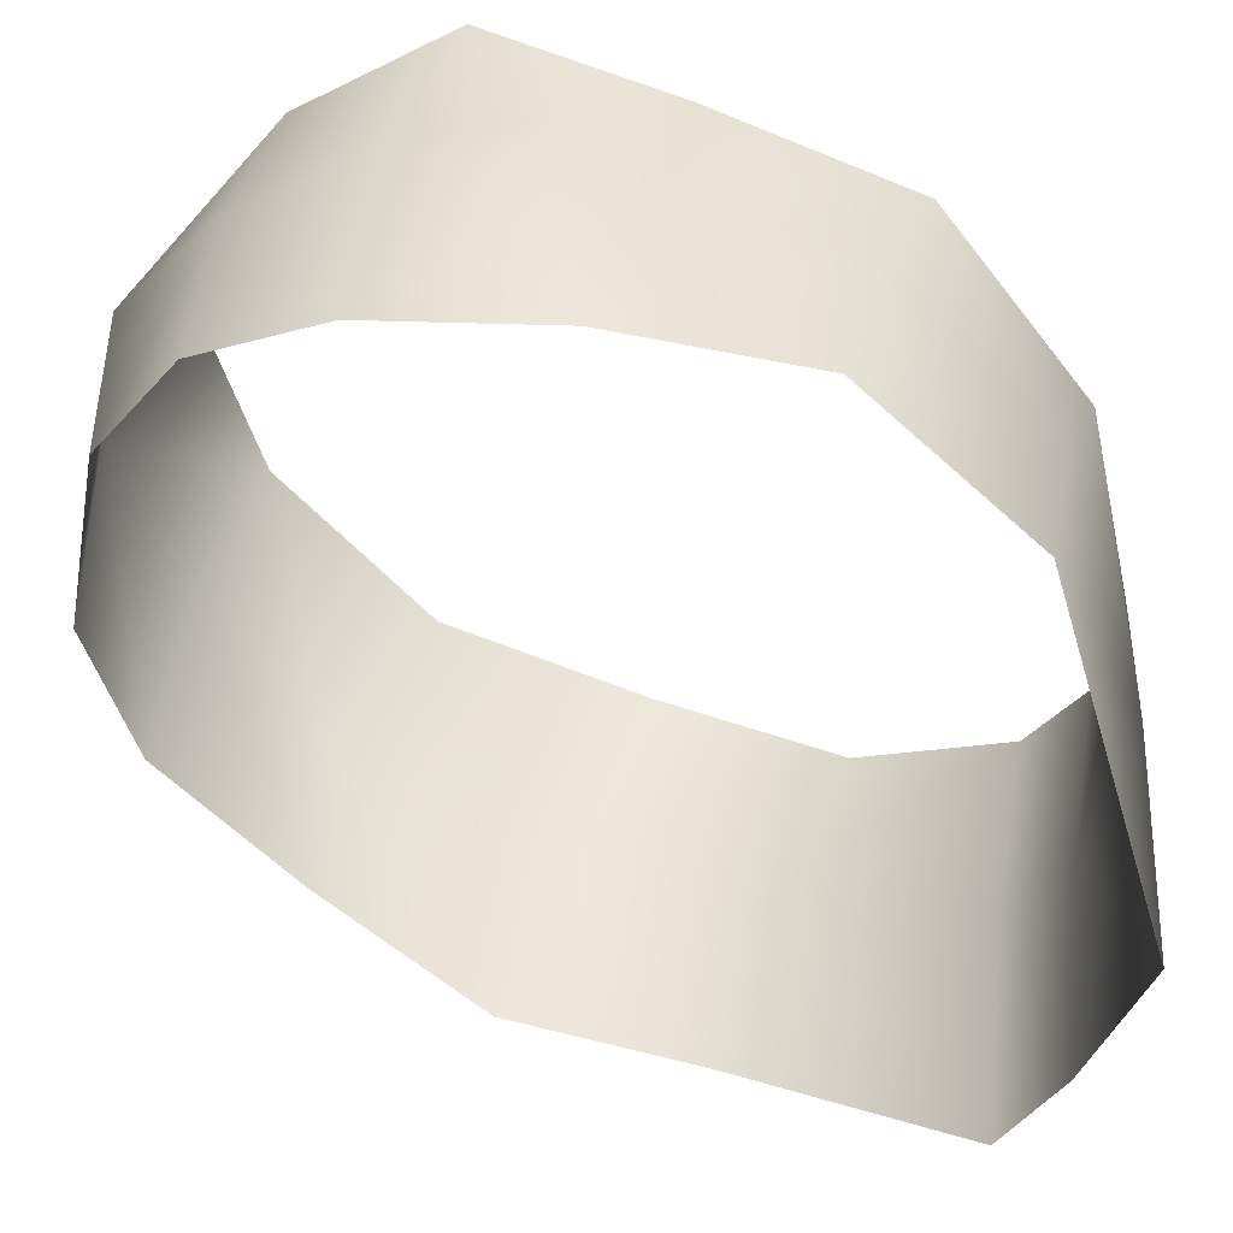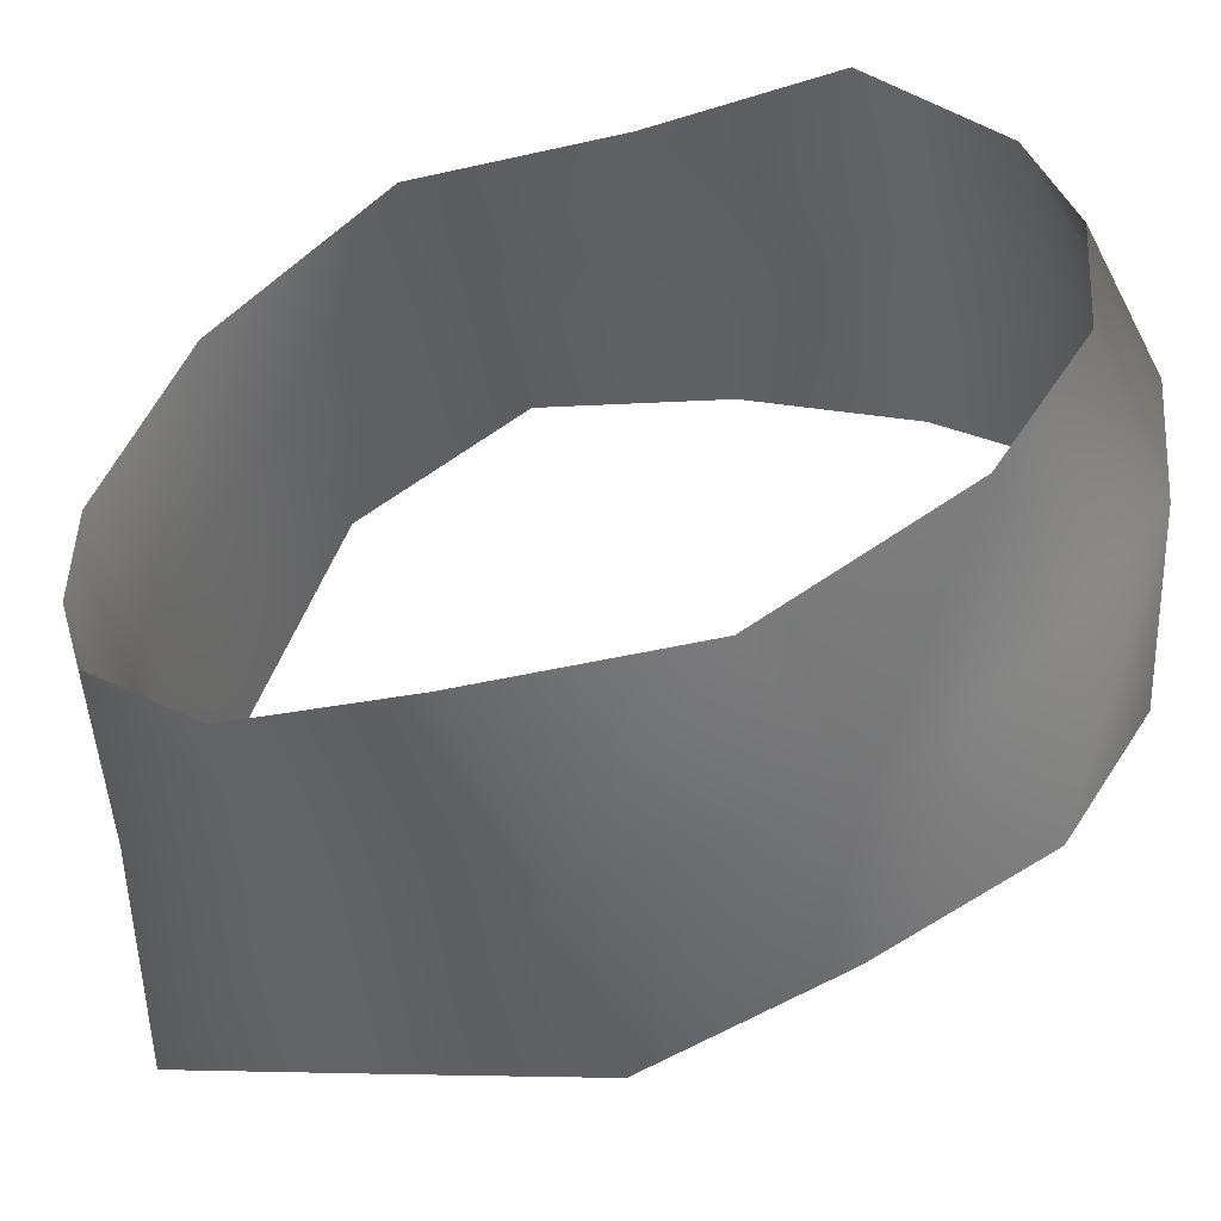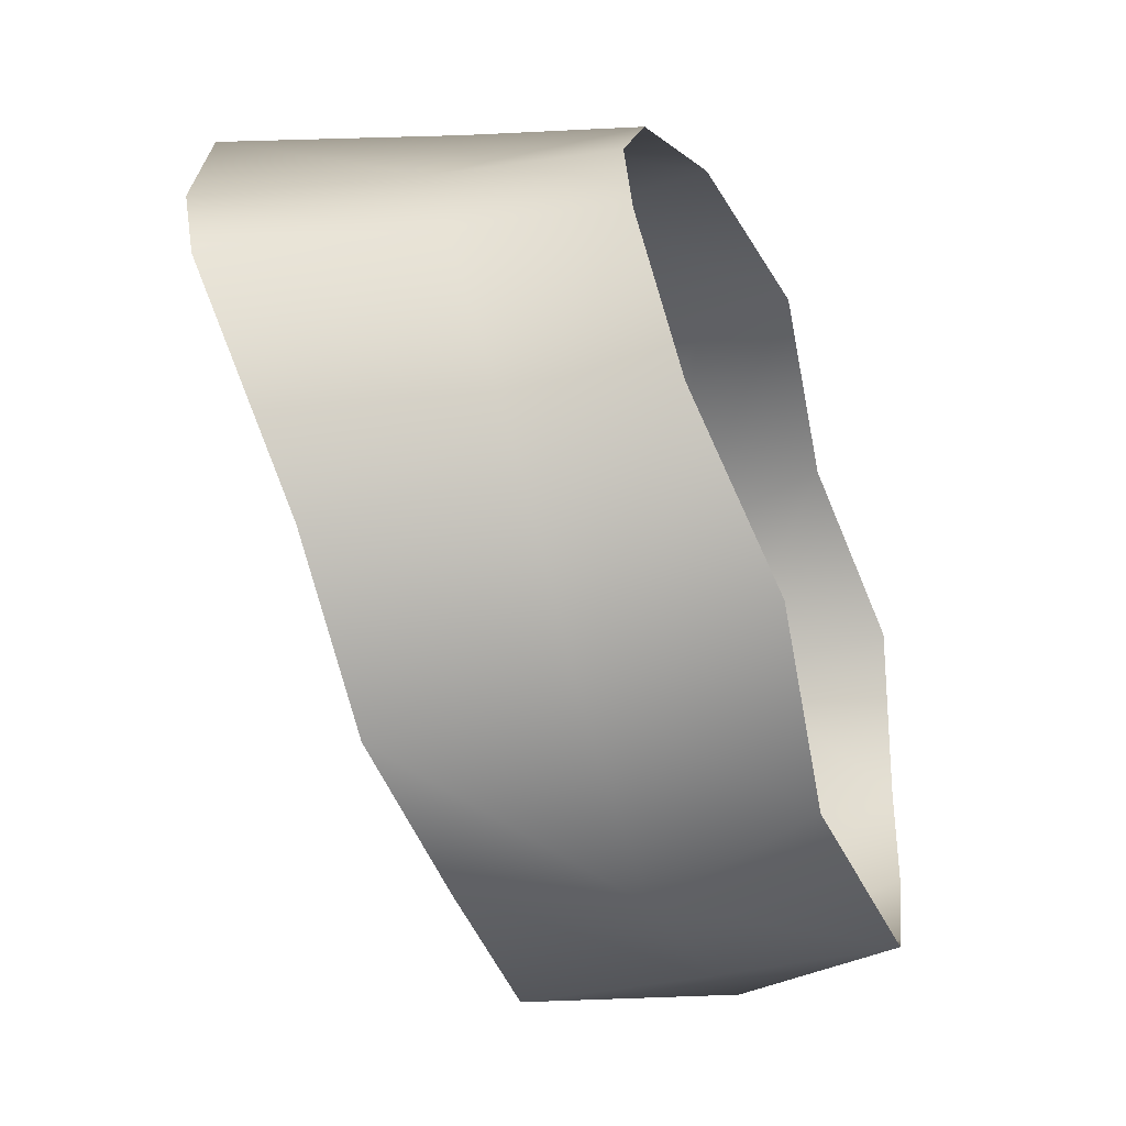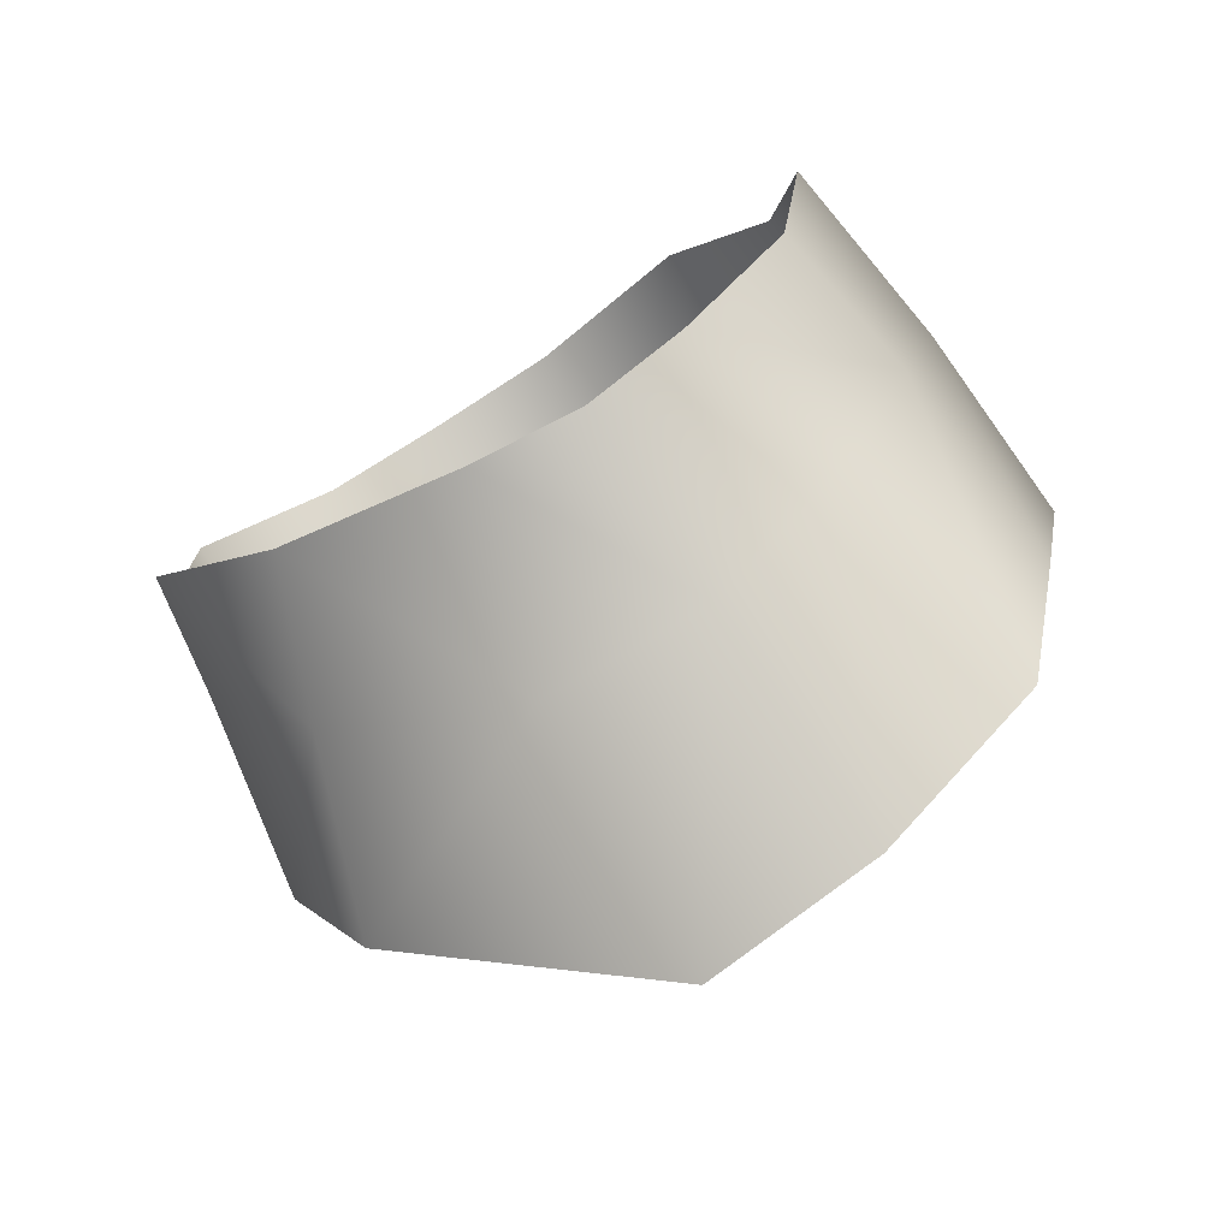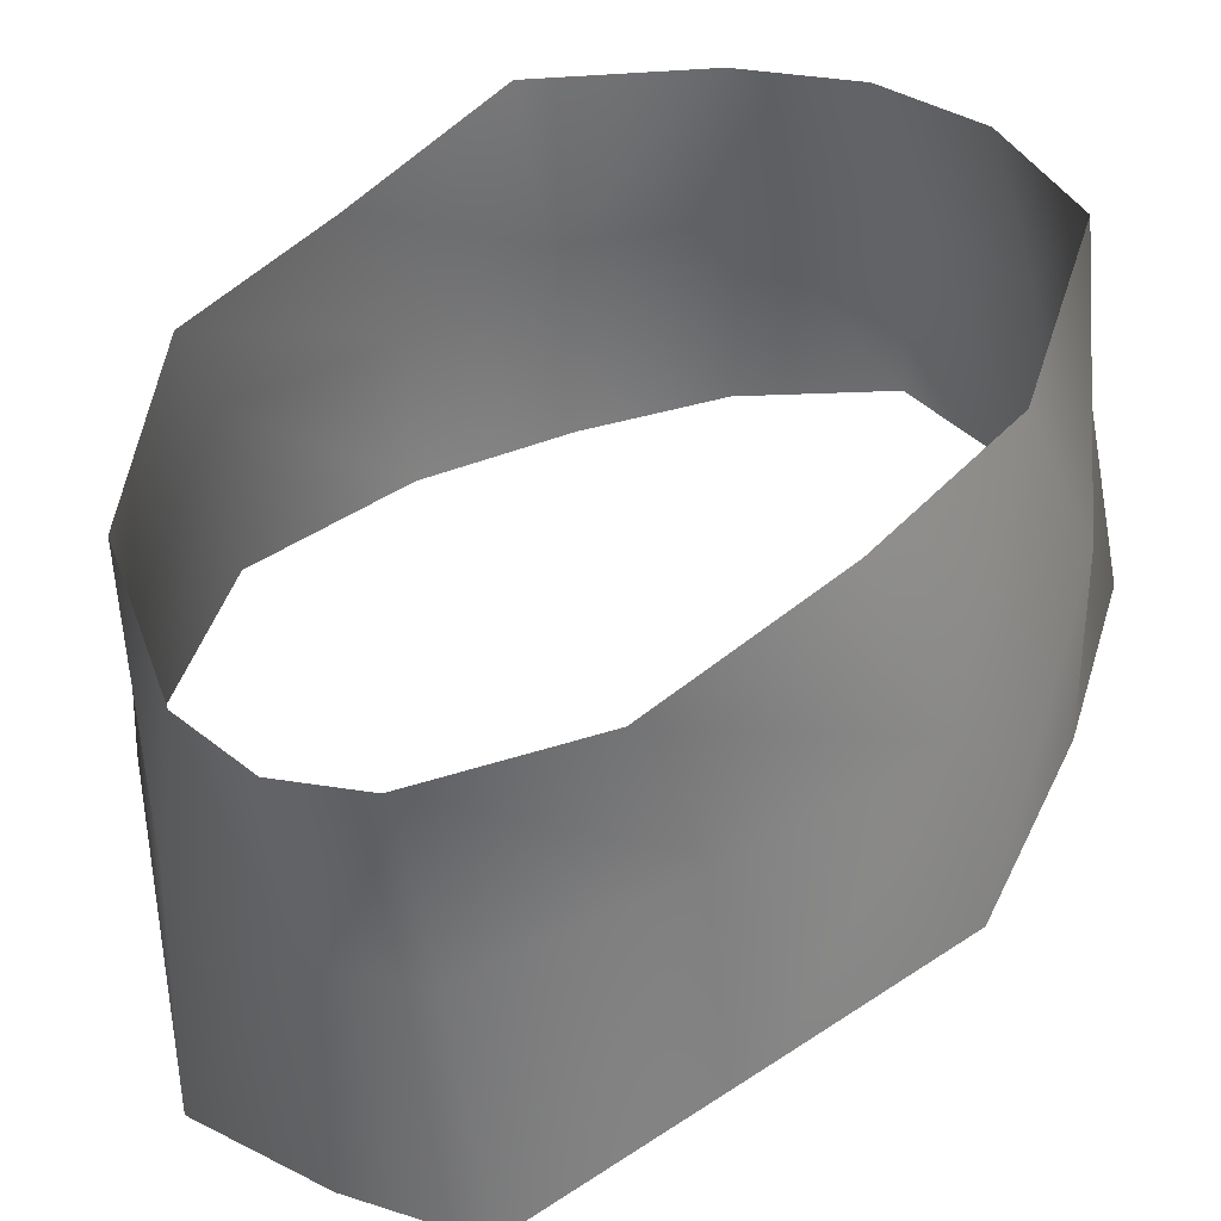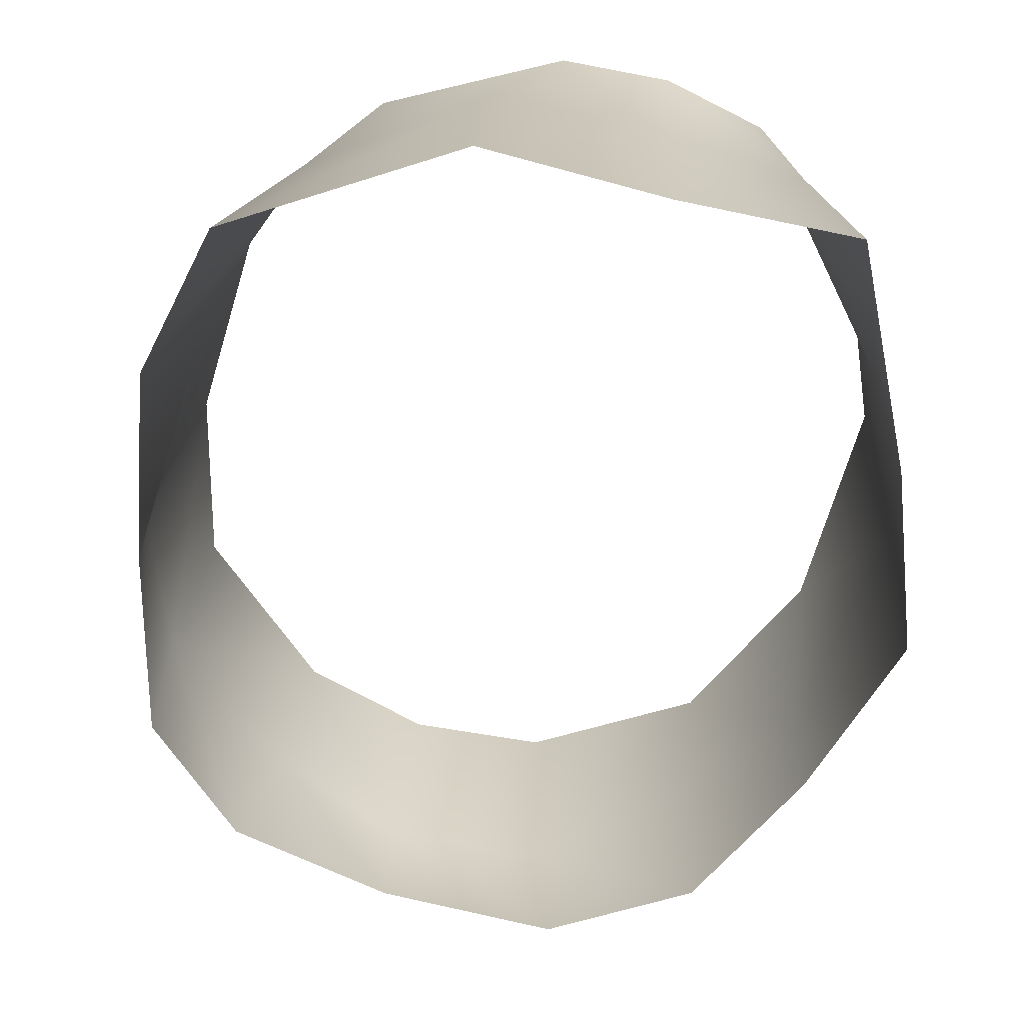
<metadata>
{"format":"obj","ext":"obj","renderer":"f3d","projection":"perspective","resolution":1024,"background":"white","views":[{"elev":-40.3,"azim":-110.7,"up":"+Y"},{"elev":39.2,"azim":83.7,"up":"+Y"},{"elev":29.5,"azim":94.4,"up":"+Z"},{"elev":75.3,"azim":-33.7,"up":"+Z"},{"elev":27.7,"azim":36.0,"up":"+Y"},{"elev":-75.0,"azim":-18.7,"up":"+Y"}]}
</metadata>
<code>
o t_phoenix_reference.001_t_phoenix_reference.003
v 0 67.2 -4.386
v 1.505 65.42 -4.127
v 0.007775 65.75 -4.409
v 0 67.2 -4.386
v 1.267 67.08 -4.147
v 1.505 65.42 -4.127
v 1.267 67.08 -4.147
v 2.583 65.21 -3.291
v 1.505 65.42 -4.127
v 1.267 67.08 -4.147
v 2.365 66.84 -3.082
v 2.583 65.21 -3.291
v 2.365 66.84 -3.082
v 3.072 64.71 -1.827
v 2.583 65.21 -3.291
v 0.01174 68.56 -3.71
v 1.267 67.08 -4.147
v 0 67.2 -4.386
v 2.527 68.4 -2.554
v 1.267 67.08 -4.147
v 1.194 68.51 -3.495
v 2.527 68.4 -2.554
v 2.365 66.84 -3.082
v 1.267 67.08 -4.147
v 2.527 68.4 -2.554
v 3.134 66.31 -1.783
v 2.365 66.84 -3.082
v 2.365 66.84 -3.082
v 3.134 66.31 -1.783
v 3.072 64.71 -1.827
v 3.134 66.31 -1.783
v 3.324 64.07 -0.2035
v 3.072 64.71 -1.827
v 3.134 66.31 -1.783
v 3.229 65.74 0.2819
v 3.324 64.07 -0.2035
v 3.229 65.74 0.2819
v 2.609 63.51 1.313
v 3.324 64.07 -0.2035
v 3.229 65.74 0.2819
v 2.479 65.27 1.711
v 2.609 63.51 1.313
v 2.479 65.27 1.711
v 1.52 62.6 3.089
v 2.609 63.51 1.313
v 2.479 65.27 1.711
v 1.204 64.57 3.173
v 1.52 62.6 3.089
v 1.204 64.57 3.173
v 0.007775 62.24 2.952
v 1.52 62.6 3.089
v 1.204 64.57 3.173
v 0 64.27 3.192
v 0.007775 62.24 2.952
v 0 64.27 3.192
v -1.507 62.19 2.86
v 0.007775 62.24 2.952
v 0 64.27 3.192
v -1.376 64.4 3.034
v -1.507 62.19 2.86
v -1.376 64.4 3.034
v -3.246 63.91 1.35
v -1.507 62.19 2.86
v -1.376 64.4 3.034
v -2.717 65.37 1.862
v -3.246 63.91 1.35
v -2.717 65.37 1.862
v -3.492 64.8 -0.1916
v -3.246 63.91 1.35
v -2.717 65.37 1.862
v -3.187 66.44 0.2819
v -3.492 64.8 -0.1916
v 2.527 68.4 -2.554
v 2.527 68.4 -2.554
v 1.194 68.51 -3.495
v 2.527 68.4 -2.554
v 2.527 68.4 -2.554
v 3.023 67.66 -0.898
v 2.527 68.4 -2.554
v 3.023 67.66 -0.898
v 3.134 66.31 -1.783
v 3.023 67.66 -0.898
v 3.229 65.74 0.2819
v 3.134 66.31 -1.783
v 0.00396 65.87 3.468
v 0 64.27 3.192
v 1.204 64.57 3.173
v 0.00396 65.87 3.468
v 1.204 64.57 3.173
v 0.9105 66 3.33
v 0.9105 66 3.33
v 1.204 64.57 3.173
v 2.479 65.27 1.711
v 0.9105 66 3.33
v 2.479 65.27 1.711
v 2.143 66.48 2.422
v 2.143 66.48 2.422
v 2.479 65.27 1.711
v 3.229 65.74 0.2819
v 2.143 66.48 2.422
v 3.229 65.74 0.2819
v 2.929 67.29 0.9856
v 3.023 67.66 -0.898
v 2.929 67.29 0.9856
v 3.229 65.74 0.2819
v 3.023 67.66 -0.898
v 2.929 67.29 0.9856
v 3.023 67.66 -0.898
v 2.143 66.48 2.422
v 2.143 66.48 2.422
v 2.929 67.29 0.9856
v -3.049 67.31 0.8368
v -3.049 67.31 0.8368
v -3.049 67.31 0.8368
v -2.265 66.51 2.422
v -2.265 66.51 2.422
v -2.265 66.51 2.422
v -0.9026 66 3.33
v -0.9026 66 3.33
v -0.9026 66 3.33
v 0.00396 65.87 3.468
v 0.00396 65.87 3.468
v 0.00396 65.87 3.468
v 0.9105 66 3.33
v 0.9105 66 3.33
v 2.143 66.48 2.422
v 2.143 66.48 2.422
v -1.171 68.51 -3.495
v -1.267 67.08 -3.944
v -2.583 66.84 -3.074
v -3.187 66.44 0.2819
v -3.048 65.07 -1.83
v -3.492 64.8 -0.1916
v -3.187 66.44 0.2819
v -3.159 66.31 -1.848
v -3.048 65.07 -1.83
v -3.159 66.31 -1.848
v -2.494 65.13 -3.301
v -3.048 65.07 -1.83
v -3.159 66.31 -1.848
v -2.583 66.84 -3.074
v -2.494 65.13 -3.301
v -2.583 66.84 -3.074
v -1.49 65.42 -4.125
v -2.494 65.13 -3.301
v -2.583 66.84 -3.074
v -1.267 67.08 -3.944
v -1.49 65.42 -4.125
v -1.267 67.08 -3.944
v 0.007775 65.75 -4.409
v -1.49 65.42 -4.125
v -1.267 67.08 -3.944
v 0 67.2 -4.386
v 0.007775 65.75 -4.409
v 0 67.2 -4.386
v -1.267 67.08 -3.944
v -1.171 68.51 -3.495
v 0 67.2 -4.386
v -1.171 68.51 -3.495
v 0.01174 68.56 -3.71
v 0.01174 68.56 -3.71
v -1.171 68.51 -3.495
v -1.171 68.51 -3.495
v -1.171 68.51 -3.495
v -1.171 68.51 -3.495
v -2.516 68.4 -2.533
v -1.171 68.51 -3.495
v -2.583 66.84 -3.074
v -2.516 68.4 -2.533
v -2.583 66.84 -3.074
v -2.993 67.68 -0.9774
v -2.516 68.4 -2.533
v -2.583 66.84 -3.074
v -3.159 66.31 -1.848
v -2.993 67.68 -0.9774
v -2.516 68.4 -2.533
v -2.516 68.4 -2.533
v -2.993 67.68 -0.9774
v -2.516 68.4 -2.533
v -3.049 67.31 0.8368
v -2.993 67.68 -0.9774
v -3.159 66.31 -1.848
v -3.049 67.31 0.8368
v -2.993 67.68 -0.9774
v -3.159 66.31 -1.848
v -3.187 66.44 0.2819
v -3.049 67.31 0.8368
v -3.049 67.31 0.8368
v -3.187 66.44 0.2819
v -2.717 65.37 1.862
v -3.049 67.31 0.8368
v -2.717 65.37 1.862
v -2.265 66.51 2.422
v -2.265 66.51 2.422
v -2.717 65.37 1.862
v -1.376 64.4 3.034
v -2.265 66.51 2.422
v -1.376 64.4 3.034
v -0.9026 66 3.33
v -0.9026 66 3.33
v -1.376 64.4 3.034
v 0 64.27 3.192
v -0.9026 66 3.33
v 0 64.27 3.192
v 0.00396 65.87 3.468
v 0.01174 68.56 -3.71
v 1.194 68.51 -3.495
v 0.01174 68.56 -3.71
v 0.01174 68.56 -3.71
v 1.194 68.51 -3.495
v 1.267 67.08 -4.147
f 1 2 3
f 4 5 6
f 7 8 9
f 10 11 12
f 13 14 15
f 16 17 18
f 19 20 21
f 22 23 24
f 25 26 27
f 28 29 30
f 31 32 33
f 34 35 36
f 37 38 39
f 40 41 42
f 43 44 45
f 46 47 48
f 49 50 51
f 52 53 54
f 55 56 57
f 58 59 60
f 61 62 63
f 64 65 66
f 67 68 69
f 70 71 72
f 79 80 81
f 82 83 84
f 85 86 87
f 88 89 90
f 91 92 93
f 94 95 96
f 97 98 99
f 100 101 102
f 103 104 105
f 128 129 130
f 131 132 133
f 134 135 136
f 137 138 139
f 140 141 142
f 143 144 145
f 146 147 148
f 149 150 151
f 152 153 154
f 155 156 157
f 158 159 160
f 167 168 169
f 170 171 172
f 173 174 175
f 182 183 184
f 185 186 187
f 188 189 190
f 191 192 193
f 194 195 196
f 197 198 199
f 200 201 202
f 203 204 205
f 209 210 211
l 74 75
l 78 77
l 107 106
l 110 111
l 114 115
l 117 118
l 120 121
l 123 124
l 125 126
l 161 162
l 165 166
l 179 178
l 181 180
l 207 208

</code>
